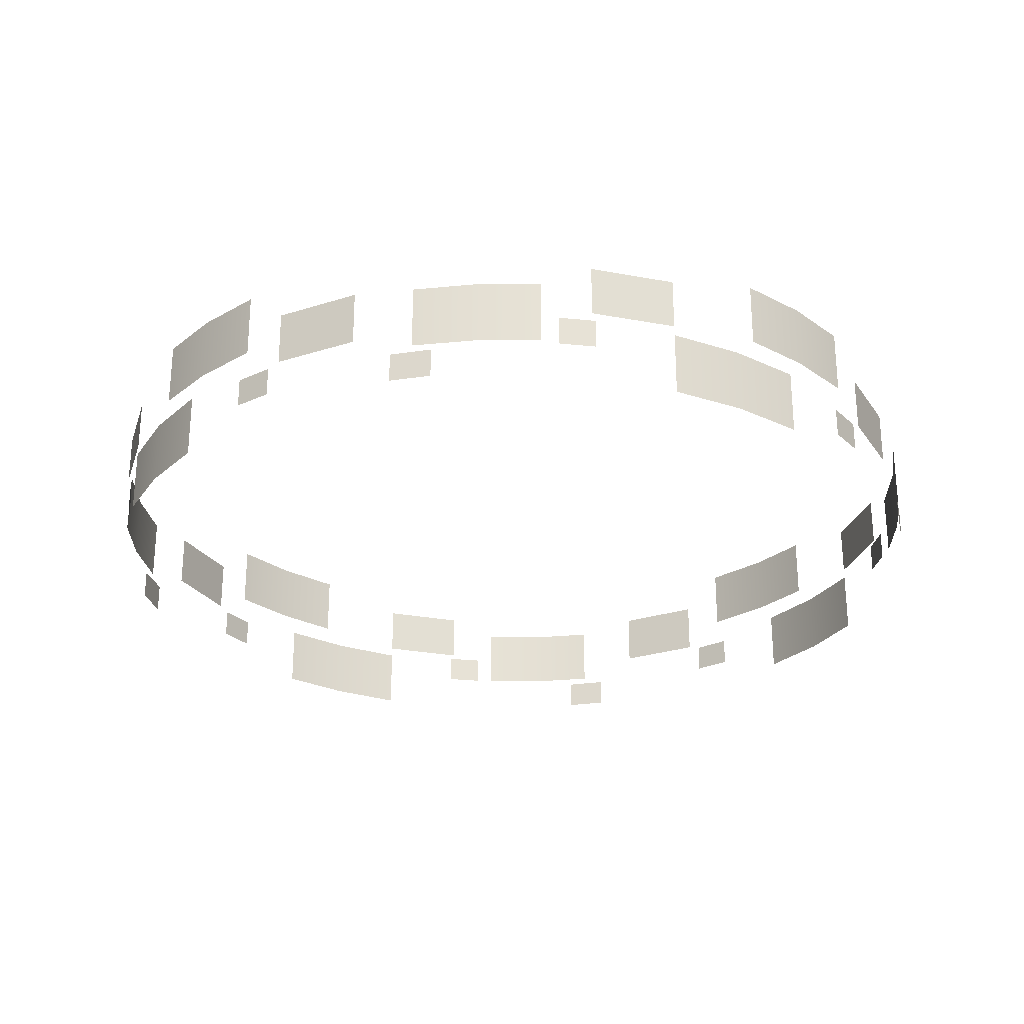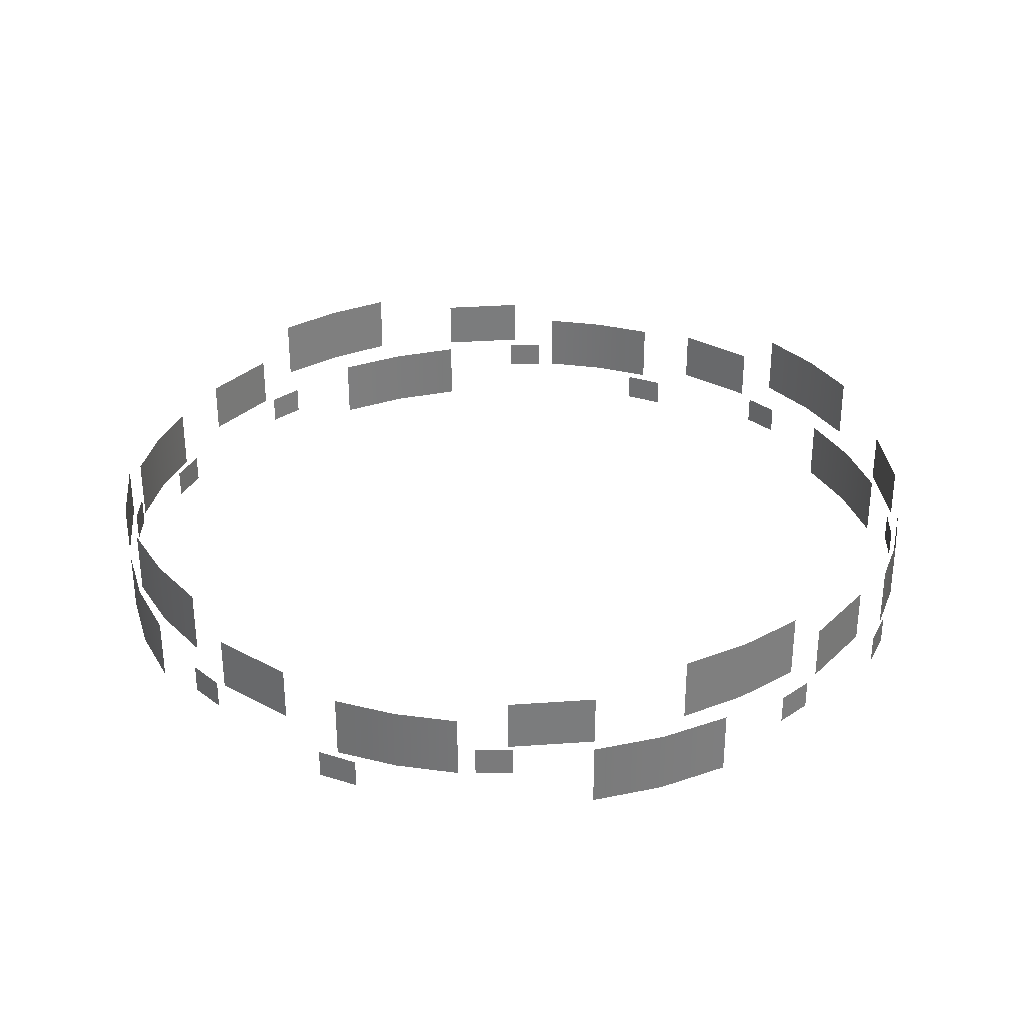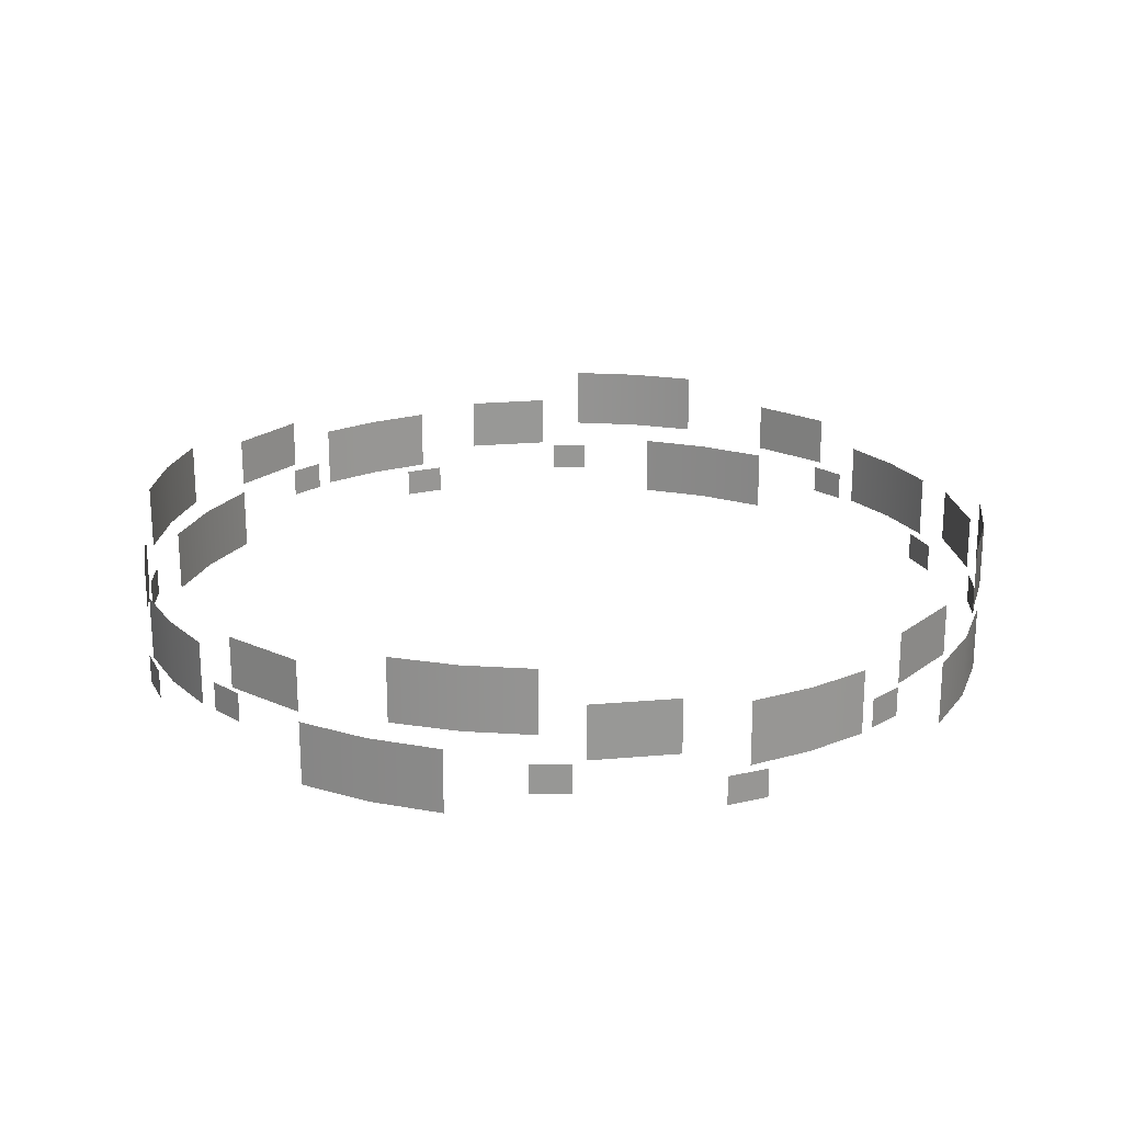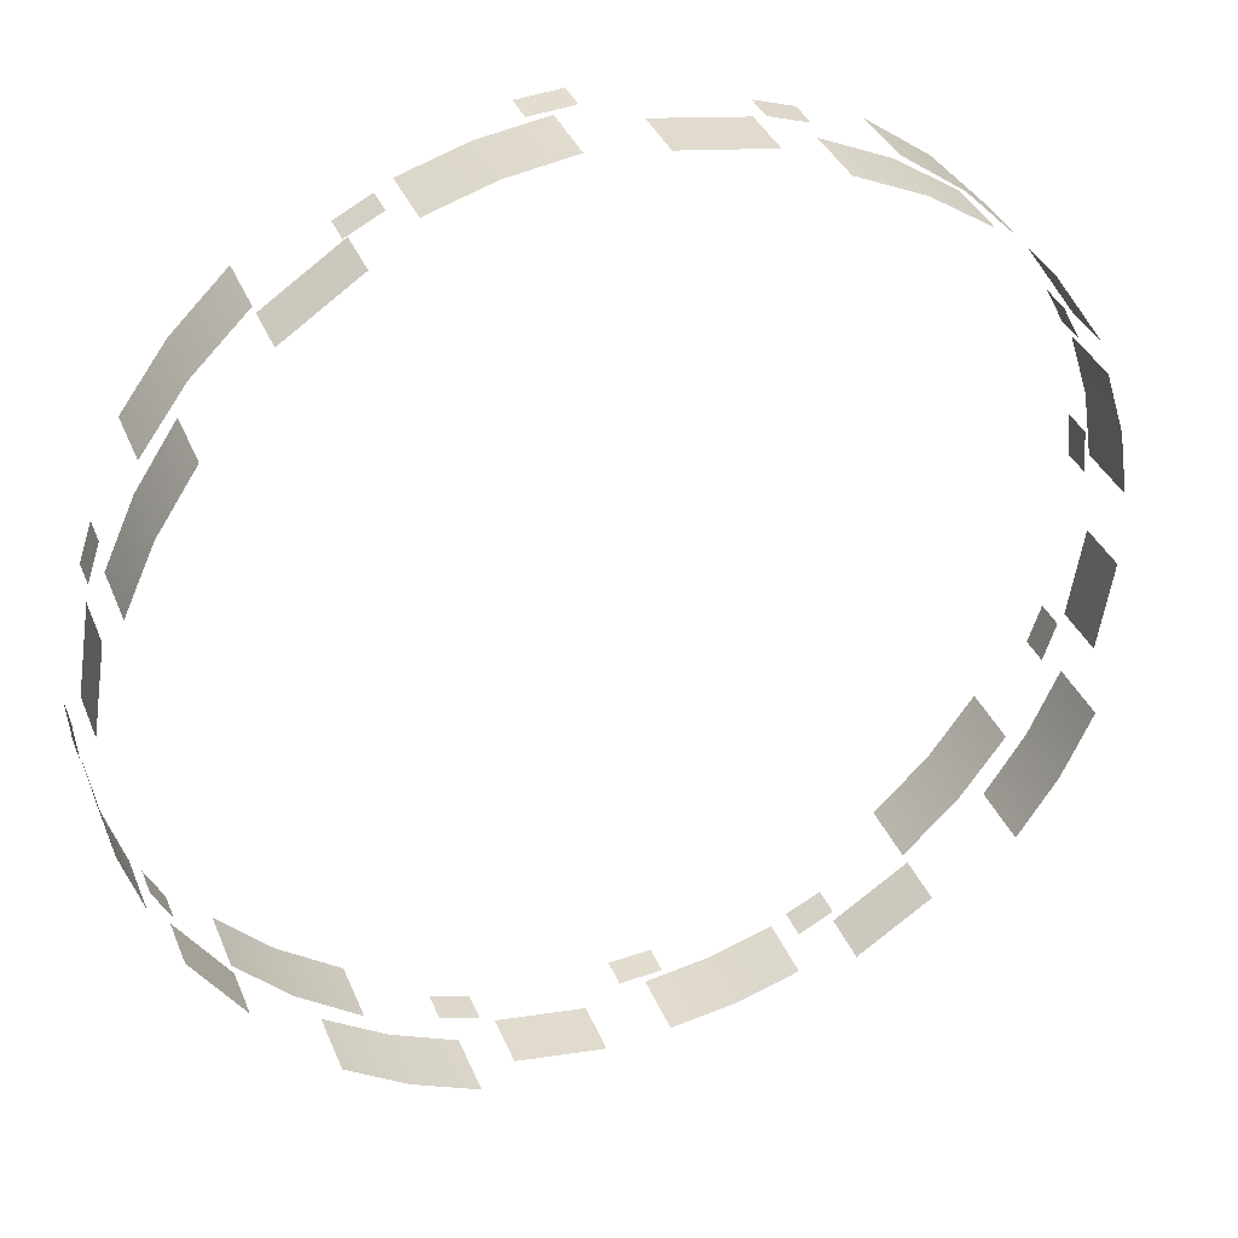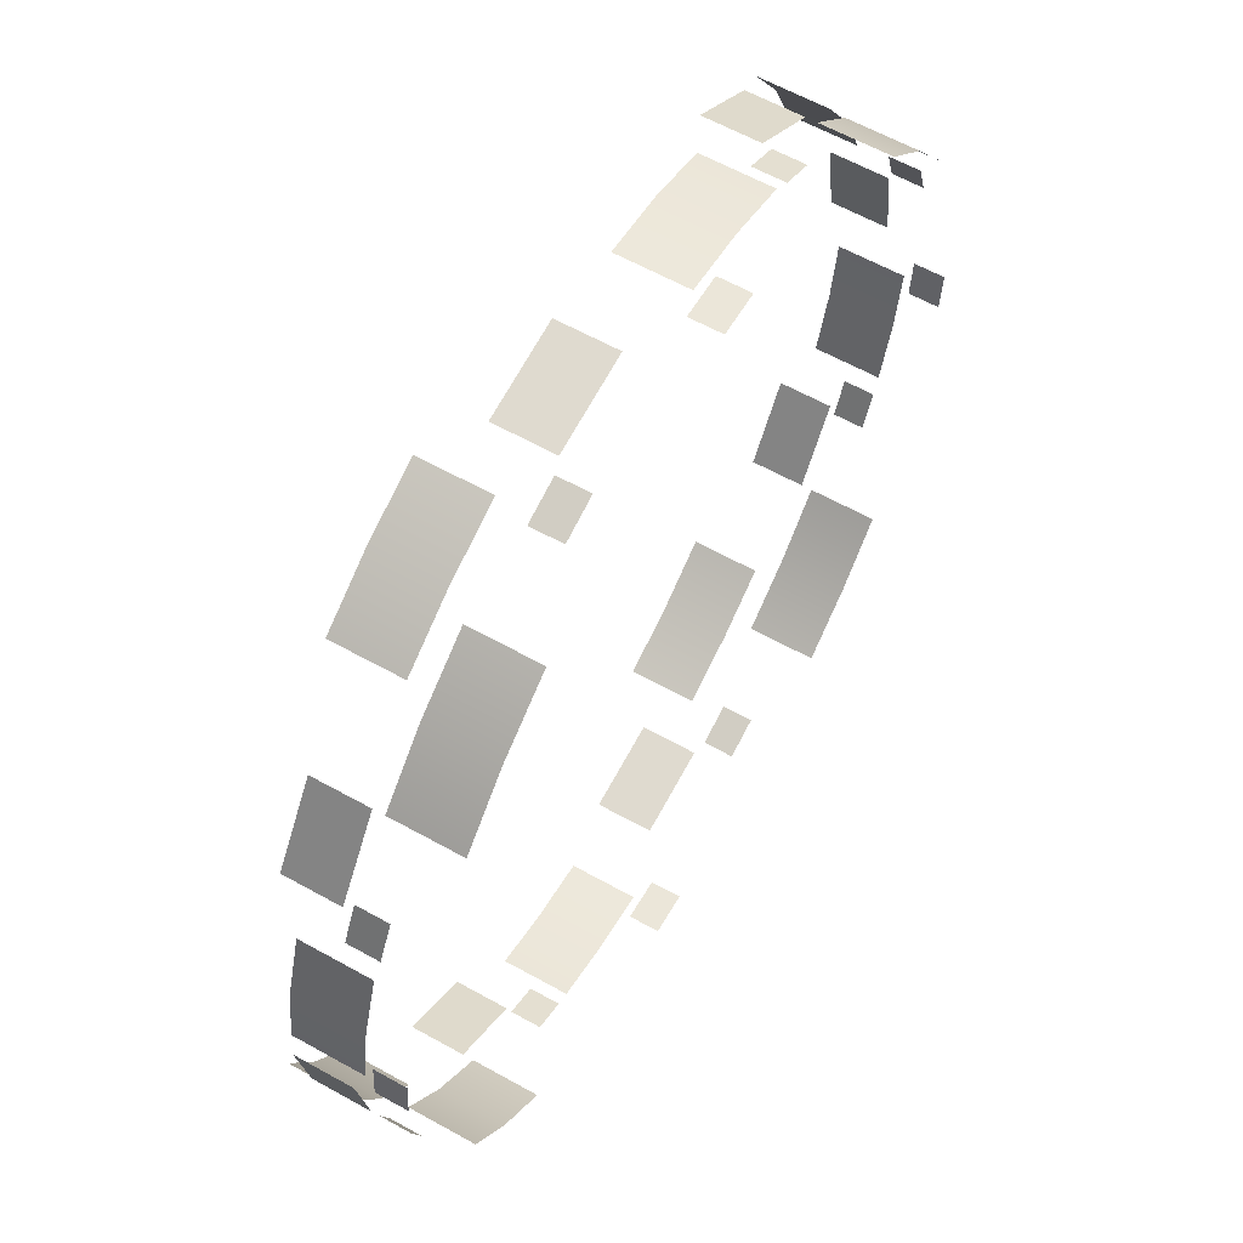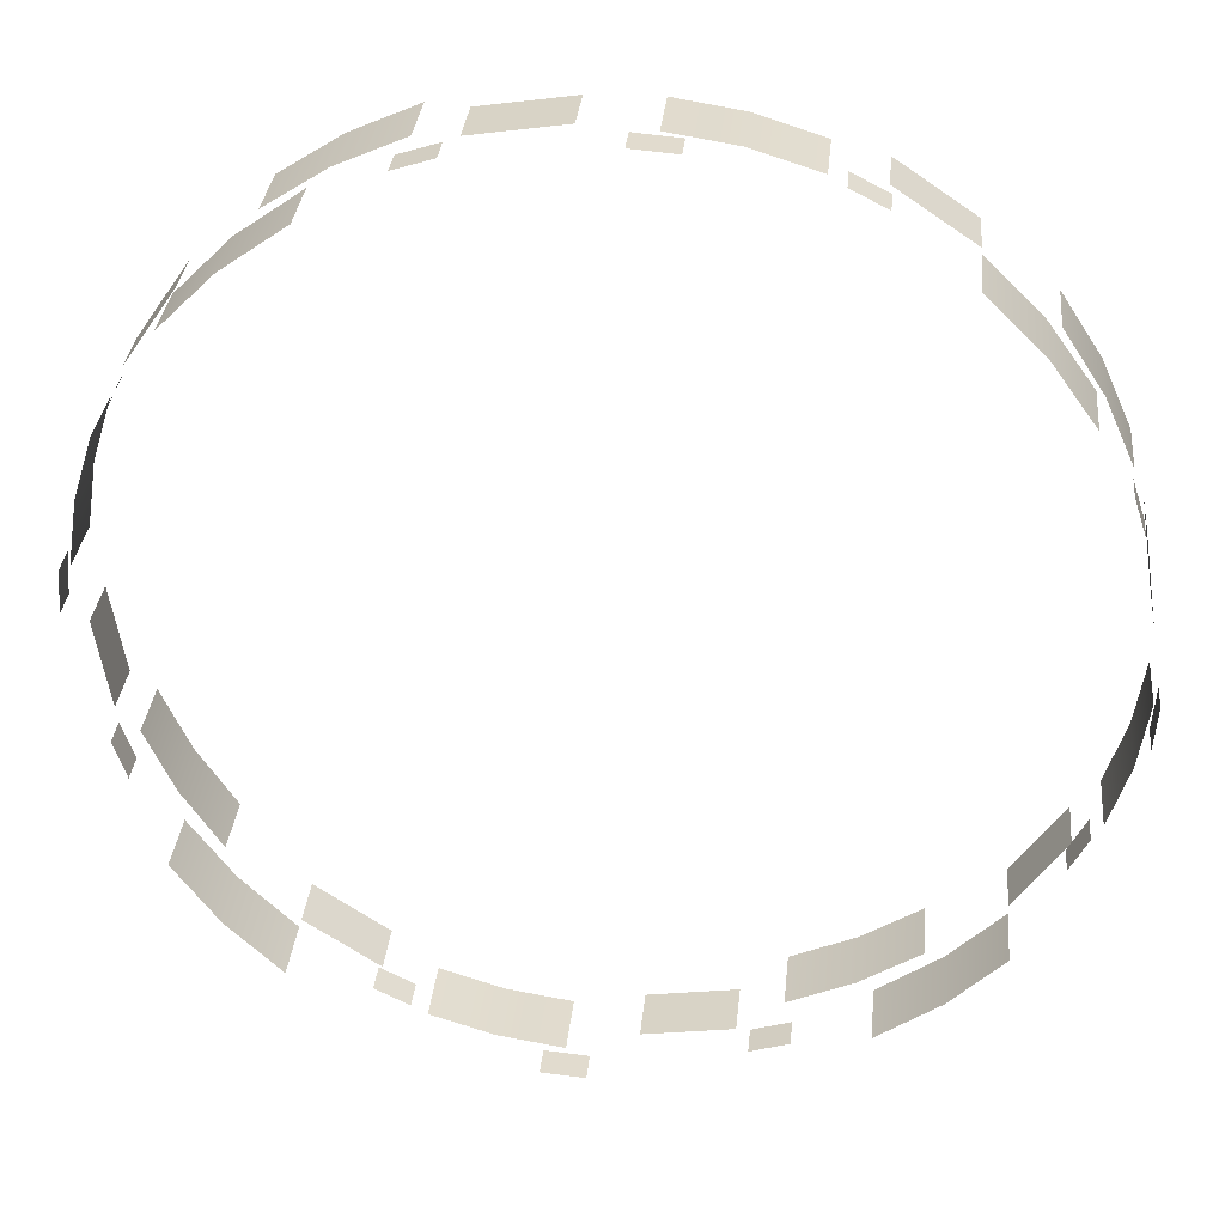
<metadata>
{"format":"obj","ext":"obj","renderer":"f3d","projection":"perspective","resolution":1024,"background":"white","views":[{"elev":-26.6,"azim":-72.3,"up":"+Y"},{"elev":31.7,"azim":-151.6,"up":"+Y"},{"elev":21.9,"azim":162.2,"up":"+Y"},{"elev":36.0,"azim":159.6,"up":"+Z"},{"elev":61.3,"azim":-60.4,"up":"+Z"},{"elev":32.6,"azim":5.7,"up":"+Z"}]}
</metadata>
<code>
v -3881 2180 -1028
v -4005 2180 -240.6
v -4005 2684 -240.6
v -3881 2684 -1028
v -2556 2801 -3144
v -2556 2326 -3144
v -1903 2326 -3588
v -1903 2801 -3588
v -3848 2144 -1144
v -3738 1874 -1483
v -3848 1874 -1144
v -3738 2144 -1483
v -527.5 1940 -4035
v -147.7 1670 -4065
v -527.5 1670 -4035
v -147.7 1940 -4065
v -1924 1997 -3544
v -1620 1997 -3699
v -1924 2267 -3544
v -1620 2267 -3699
v -1028 2180 3881
v -240.6 2180 4005
v -240.6 2684 4005
v -1028 2684 3881
v -3144 2801 2556
v -3144 2326 2556
v -3588 2326 1903
v -3588 2801 1903
v -1144 2144 3848
v -1483 1874 3738
v -1144 1874 3848
v -1483 2144 3738
v -4035 1940 527.5
v -4065 1670 147.7
v -4035 1670 527.5
v -4065 1940 147.7
v -3544 1997 1924
v -3699 1997 1620
v -3544 2267 1924
v -3699 2267 1620
v 3881 2180 1028
v 4005 2180 240.6
v 4005 2684 240.6
v 3881 2684 1028
v 2556 2801 3144
v 2556 2326 3144
v 1903 2326 3588
v 1903 2801 3588
v 3848 2144 1144
v 3738 1874 1483
v 3848 1874 1144
v 3738 2144 1483
v 527.5 1940 4035
v 147.7 1670 4065
v 527.5 1670 4035
v 147.7 1940 4065
v 1924 1997 3544
v 1620 1997 3699
v 1924 2267 3544
v 1620 2267 3699
v 1028 2180 -3881
v 240.6 2180 -4005
v 240.6 2684 -4005
v 1028 2684 -3881
v 3144 2801 -2556
v 3144 2326 -2556
v 3588 2326 -1903
v 3588 2801 -1903
v 1144 2144 -3848
v 1483 1874 -3738
v 1144 1874 -3848
v 1483 2144 -3738
v 4035 1940 -527.5
v 4065 1670 -147.7
v 4035 1670 -527.5
v 4065 1940 -147.7
v 3544 1997 -1924
v 3699 1997 -1620
v 3544 2267 -1924
v 3699 2267 -1620
v -350.7 2597 -4052
v -350.7 2005 -4052
v -927.7 2597 -3962
v -927.7 2005 -3962
v -1485 2597 -3787
v -1485 2005 -3787
v -3766 2414 -1408
v -3766 3006 -1408
v -3506 2414 -1987
v -3506 3006 -1987
v -3161 2414 -2517
v -3161 3006 -2517
v -2556 2232 -3144
v -2556 1640 -3144
v -3032 2232 -2672
v -3032 1640 -2672
v -3424 2232 -2126
v -3424 1640 -2126
v -4052 2597 350.7
v -4052 2005 350.7
v -3962 2597 927.7
v -3962 2005 927.7
v -3787 2597 1485
v -3787 2005 1485
v -1408 2414 3766
v -1408 3006 3766
v -1987 2414 3506
v -1987 3006 3506
v -2517 2414 3161
v -2517 3006 3161
v -3144 2232 2556
v -3144 1640 2556
v -2672 2232 3032
v -2672 1640 3032
v -2126 2232 3424
v -2126 1640 3424
v 350.7 2597 4052
v 350.7 2005 4052
v 927.7 2597 3962
v 927.7 2005 3962
v 1485 2597 3787
v 1485 2005 3787
v 3766 2414 1408
v 3766 3006 1408
v 3506 2414 1987
v 3506 3006 1987
v 3161 2414 2517
v 3161 3006 2517
v 2556 2232 3144
v 2556 1640 3144
v 3032 2232 2672
v 3032 1640 2672
v 3424 2232 2126
v 3424 1640 2126
v 4052 2597 -350.7
v 4052 2005 -350.7
v 3962 2597 -927.7
v 3962 2005 -927.7
v 3787 2597 -1485
v 3787 2005 -1485
v 1408 2414 -3766
v 1408 3006 -3766
v 1987 2414 -3506
v 1987 3006 -3506
v 2517 2414 -3161
v 2517 3006 -3161
v 3144 2232 -2556
v 3144 1640 -2556
v 2672 2232 -3032
v 2672 1640 -3032
v 2126 2232 -3424
v 2126 1640 -3424
f 3 1 2
f 1 3 4
f 5 7 6
f 7 5 8
f 9 10 11
f 10 9 12
f 13 14 15
f 14 13 16
f 19 18 17
f 18 19 20
f 23 21 22
f 21 23 24
f 25 27 26
f 27 25 28
f 29 30 31
f 30 29 32
f 33 34 35
f 34 33 36
f 39 38 37
f 38 39 40
f 43 41 42
f 41 43 44
f 45 47 46
f 47 45 48
f 49 50 51
f 50 49 52
f 53 54 55
f 54 53 56
f 59 58 57
f 58 59 60
f 63 61 62
f 61 63 64
f 65 67 66
f 67 65 68
f 69 70 71
f 70 69 72
f 73 74 75
f 74 73 76
f 79 78 77
f 78 79 80
f 81 82 83
f 82 84 83
f 83 84 85
f 84 86 85
f 87 88 89
f 88 90 89
f 89 90 91
f 90 92 91
f 93 94 95
f 94 96 95
f 95 96 97
f 96 98 97
f 99 100 101
f 100 102 101
f 101 102 103
f 102 104 103
f 105 106 107
f 106 108 107
f 107 108 109
f 108 110 109
f 111 112 113
f 112 114 113
f 113 114 115
f 114 116 115
f 117 118 119
f 118 120 119
f 119 120 121
f 120 122 121
f 123 124 125
f 124 126 125
f 125 126 127
f 126 128 127
f 129 130 131
f 130 132 131
f 131 132 133
f 132 134 133
f 135 136 137
f 136 138 137
f 137 138 139
f 138 140 139
f 141 142 143
f 142 144 143
f 143 144 145
f 144 146 145
f 147 148 149
f 148 150 149
f 149 150 151
f 150 152 151

</code>
